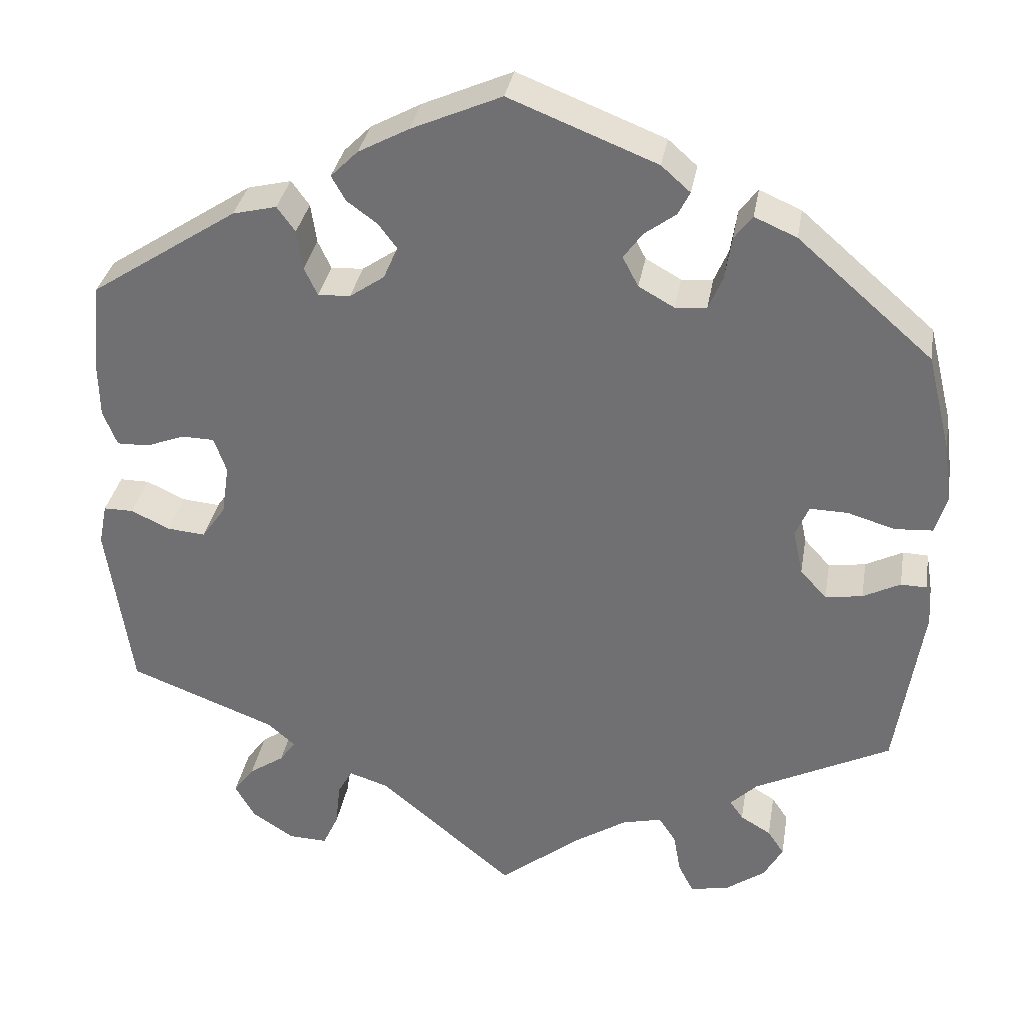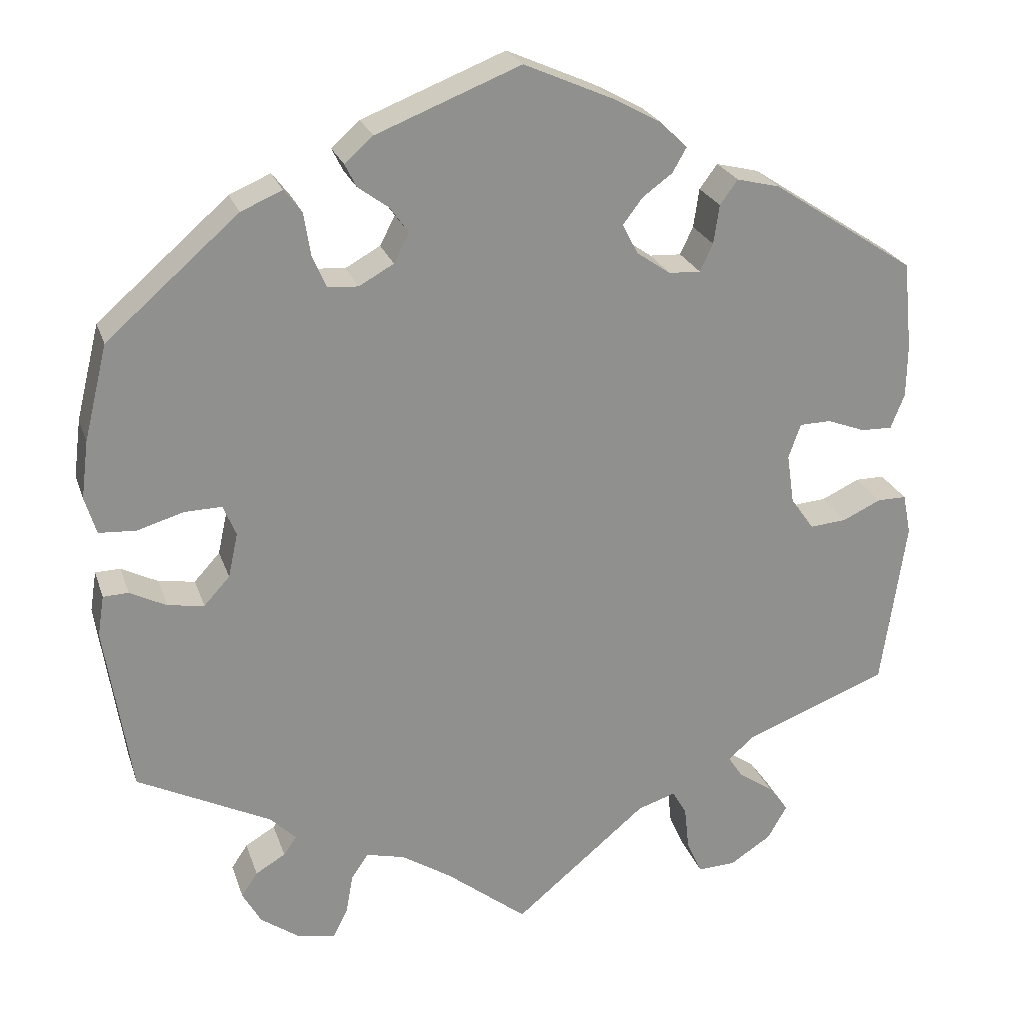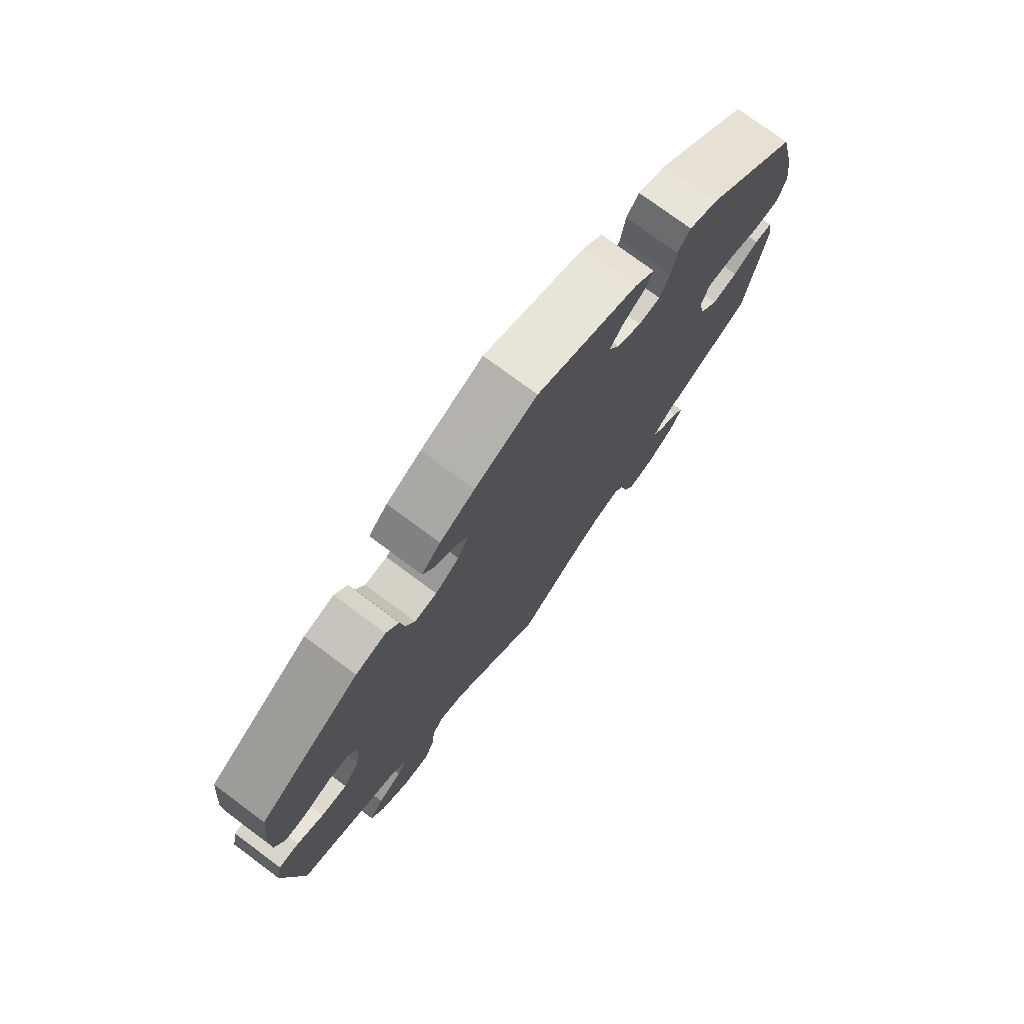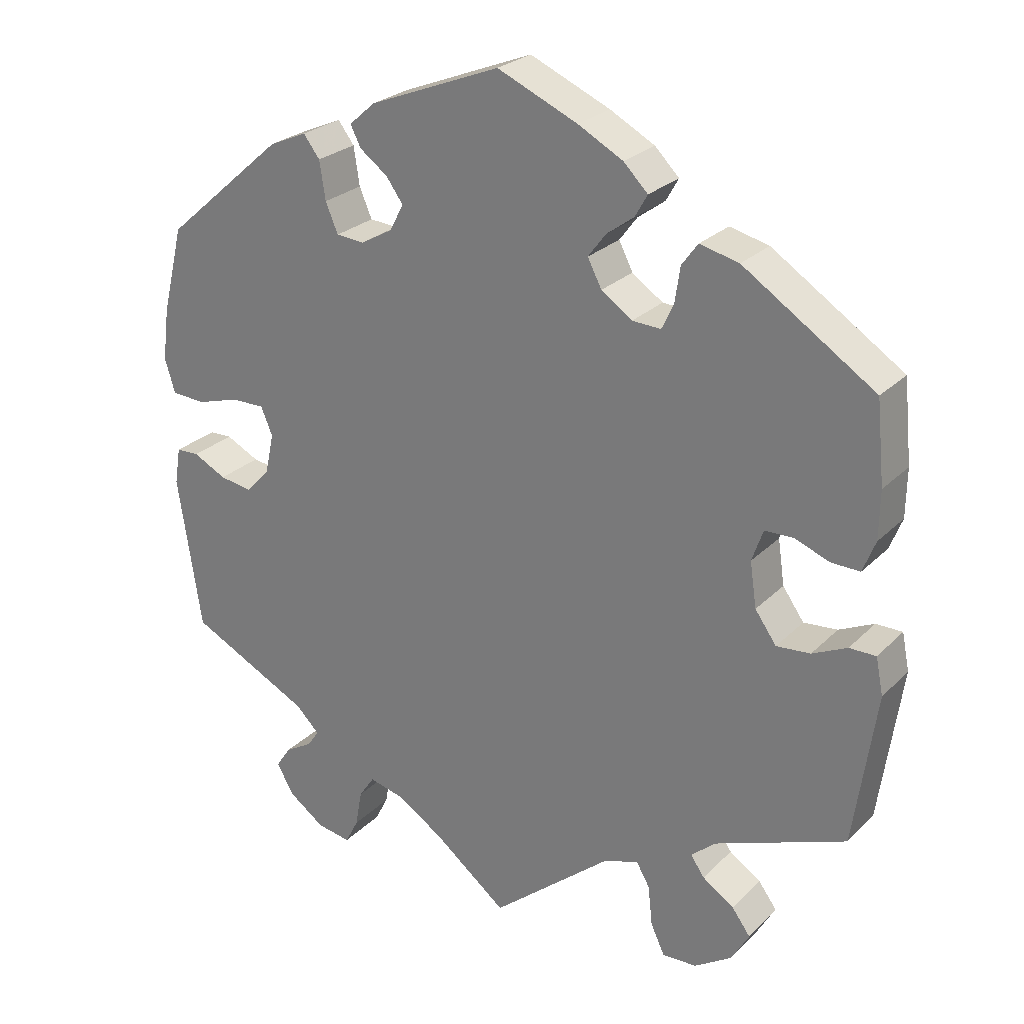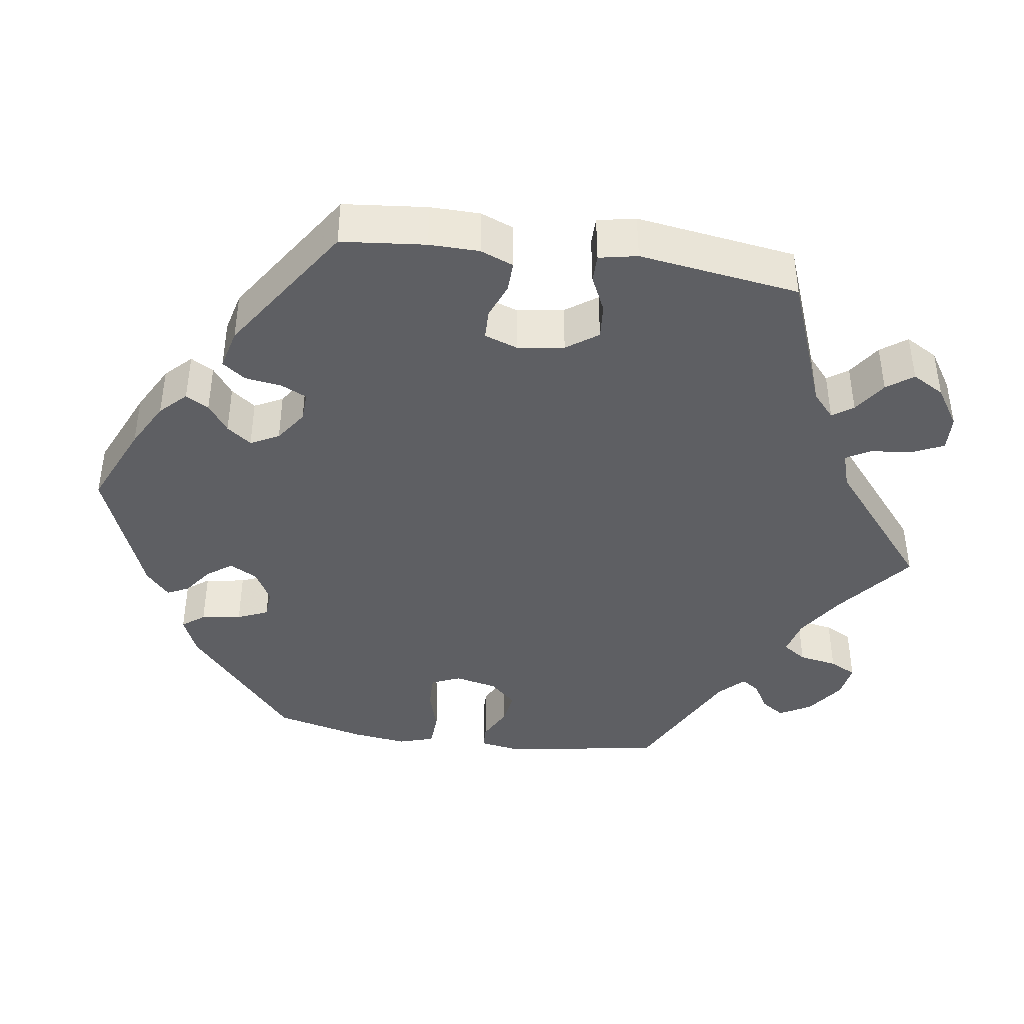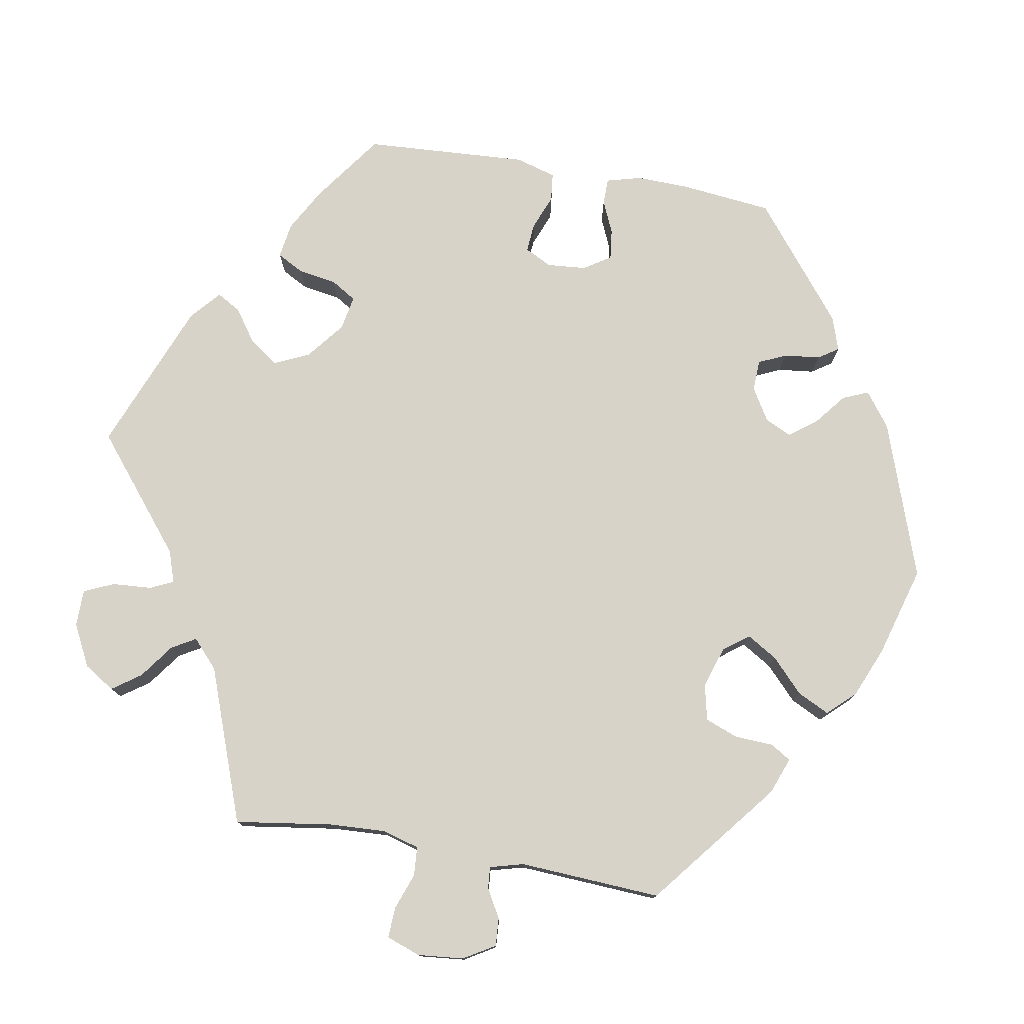
<metadata>
{"format":"obj","ext":"obj","renderer":"f3d","projection":"perspective","resolution":1024,"background":"white","views":[{"elev":33.5,"azim":-170.3,"up":"+Z"},{"elev":24.2,"azim":-16.4,"up":"+Z"},{"elev":75.7,"azim":126.6,"up":"+Z"},{"elev":25.7,"azim":33.5,"up":"+Z"},{"elev":-41.3,"azim":81.7,"up":"+Y"},{"elev":76.9,"azim":-140.1,"up":"+Y"}]}
</metadata>
<code>
v 0.108 0.07 0.53
v 0.169 0.07 0.497
v 0.202 0.07 0.464
v 0.185 0.07 0.434
v 0.148 0.07 0.407
v 0.124 0.07 0.375
v 0.143 0.07 0.338
v 0.185 0.07 0.309
v 0.224 0.07 0.307
v 0.24 0.07 0.341
v 0.247 0.07 0.389
v 0.269 0.07 0.419
v 0.322 0.07 0.406
v 0.5 0.07 0.289
v 0.511 0.07 0.179
v 0.51 0.07 0.114
v 0.493 0.07 0.071
v 0.454 0.07 0.072
v 0.407 0.07 0.09
v 0.368 0.07 0.089
v 0.353 0.07 0.046
v 0.362 0.07 -0.015
v 0.391 0.07 -0.056
v 0.437 0.07 -0.052
v 0.484 0.07 -0.03
v 0.52 0.07 -0.03
v 0.53 0.07 -0.08
v 0.5 0.07 -0.289
v 0.322 0.07 -0.357
v 0.289 0.07 -0.386
v 0.308 0.07 -0.413
v 0.351 0.07 -0.442
v 0.376 0.07 -0.476
v 0.352 0.07 -0.518
v 0.301 0.07 -0.551
v 0.254 0.07 -0.553
v 0.235 0.07 -0.512
v 0.229 0.07 -0.457
v 0.211 0.07 -0.426
v 0.164 0.07 -0.441
v 0 0.07 -0.578
v -0.1 0.07 -0.499
v -0.162 0.07 -0.459
v -0.21 0.07 -0.447
v -0.231 0.07 -0.478
v -0.24 0.07 -0.528
v -0.258 0.07 -0.563
v -0.304 0.07 -0.555
v -0.353 0.07 -0.52
v -0.376 0.07 -0.479
v -0.356 0.07 -0.449
v -0.319 0.07 -0.427
v -0.303 0.07 -0.404
v -0.335 0.07 -0.372
v -0.5 0.07 -0.289
v -0.532 0.07 -0.08
v -0.524 0.07 -0.03
v -0.493 0.07 -0.029
v -0.448 0.07 -0.052
v -0.403 0.07 -0.059
v -0.371 0.07 -0.024
v -0.359 0.07 0.031
v -0.375 0.07 0.069
v -0.421 0.07 0.068
v -0.478 0.07 0.051
v -0.524 0.07 0.054
v -0.538 0.07 0.1
v -0.529 0.07 0.171
v -0.5 0.07 0.289
v -0.337 0.07 0.431
v -0.286 0.07 0.453
v -0.264 0.07 0.424
v -0.256 0.07 0.372
v -0.239 0.07 0.332
v -0.201 0.07 0.329
v -0.158 0.07 0.353
v -0.139 0.07 0.389
v -0.162 0.07 0.421
v -0.2 0.07 0.449
v -0.214 0.07 0.477
v -0.179 0.07 0.508
v -0.001 0.07 0.578
v 0.108 0 0.53
v 0.169 0 0.497
v 0.202 0 0.464
v 0.185 0 0.434
v 0.148 0 0.407
v 0.124 0 0.375
v 0.143 0 0.338
v 0.185 0 0.309
v 0.224 0 0.307
v 0.24 0 0.341
v 0.247 0 0.389
v 0.269 0 0.419
v 0.322 0 0.406
v 0.5 0 0.289
v 0.511 0 0.179
v 0.51 0 0.114
v 0.493 0 0.071
v 0.454 0 0.072
v 0.407 0 0.09
v 0.368 0 0.089
v 0.353 0 0.046
v 0.362 0 -0.015
v 0.391 0 -0.056
v 0.437 0 -0.052
v 0.484 0 -0.03
v 0.52 0 -0.03
v 0.53 0 -0.08
v 0.5 0 -0.289
v 0.322 0 -0.357
v 0.289 0 -0.386
v 0.308 0 -0.413
v 0.351 0 -0.442
v 0.376 0 -0.476
v 0.352 0 -0.518
v 0.301 0 -0.551
v 0.254 0 -0.553
v 0.235 0 -0.512
v 0.229 0 -0.457
v 0.211 0 -0.426
v 0.164 0 -0.441
v 0 0 -0.578
v -0.1 0 -0.499
v -0.162 0 -0.459
v -0.21 0 -0.447
v -0.231 0 -0.478
v -0.24 0 -0.528
v -0.258 0 -0.563
v -0.304 0 -0.555
v -0.353 0 -0.52
v -0.376 0 -0.479
v -0.356 0 -0.449
v -0.319 0 -0.427
v -0.303 0 -0.404
v -0.335 0 -0.372
v -0.5 0 -0.289
v -0.532 0 -0.08
v -0.524 0 -0.03
v -0.493 0 -0.029
v -0.448 0 -0.052
v -0.403 0 -0.059
v -0.371 0 -0.024
v -0.359 0 0.031
v -0.375 0 0.069
v -0.421 0 0.068
v -0.478 0 0.051
v -0.524 0 0.054
v -0.538 0 0.1
v -0.529 0 0.171
v -0.5 0 0.289
v -0.337 0 0.431
v -0.286 0 0.453
v -0.264 0 0.424
v -0.256 0 0.372
v -0.239 0 0.332
v -0.201 0 0.329
v -0.158 0 0.353
v -0.139 0 0.389
v -0.162 0 0.421
v -0.2 0 0.449
v -0.214 0 0.477
v -0.179 0 0.508
v -0.001 0 0.578
f 78 79 80 81
f 77 78 81 82
f 76 77 82 1
f 70 71 72 73
f 70 73 74
f 69 70 74
f 68 69 74 75
f 64 65 66 67
f 63 64 67 68
f 56 57 58 59
f 54 55 56 59
f 53 54 59 60
f 49 50 51 52
f 49 52 53
f 48 49 53
f 45 46 47 48
f 44 45 48 53
f 43 44 53 60
f 40 41 42
f 39 40 42 43
f 35 36 37 38
f 35 38 39
f 34 35 39
f 31 32 33 34
f 30 31 34 39
f 29 30 39 43
f 24 25 26 27
f 23 24 27 28
f 22 23 28 29
f 16 17 18 19
f 16 19 20
f 15 16 20
f 14 15 20
f 13 14 20
f 10 11 12 13
f 9 10 13 20
f 8 9 20 21
f 2 3 4 5
f 76 1 2 5
f 75 76 5 6
f 63 68 75 6
f 29 43 60 61
f 29 61 62
f 7 8 21 22
f 7 22 29 62
f 6 7 62 63
f 163 162 161 160
f 164 163 160 159
f 83 164 159 158
f 155 154 153 152
f 156 155 152
f 156 152 151
f 157 156 151 150
f 149 148 147 146
f 150 149 146 145
f 141 140 139 138
f 141 138 137 136
f 142 141 136 135
f 134 133 132 131
f 135 134 131
f 135 131 130
f 130 129 128 127
f 135 130 127 126
f 142 135 126 125
f 124 123 122
f 125 124 122 121
f 120 119 118 117
f 121 120 117
f 121 117 116
f 116 115 114 113
f 121 116 113 112
f 125 121 112 111
f 109 108 107 106
f 110 109 106 105
f 111 110 105 104
f 101 100 99 98
f 102 101 98
f 102 98 97
f 102 97 96
f 102 96 95
f 95 94 93 92
f 102 95 92 91
f 103 102 91 90
f 87 86 85 84
f 87 84 83 158
f 88 87 158 157
f 88 157 150 145
f 143 142 125 111
f 144 143 111
f 104 103 90 89
f 144 111 104 89
f 145 144 89 88
f 1 83 84 2
f 2 84 85 3
f 3 85 86 4
f 4 86 87 5
f 5 87 88 6
f 6 88 89 7
f 7 89 90 8
f 8 90 91 9
f 9 91 92 10
f 10 92 93 11
f 11 93 94 12
f 12 94 95 13
f 13 95 96 14
f 14 96 97 15
f 15 97 98 16
f 16 98 99 17
f 17 99 100 18
f 18 100 101 19
f 19 101 102 20
f 20 102 103 21
f 21 103 104 22
f 22 104 105 23
f 23 105 106 24
f 24 106 107 25
f 25 107 108 26
f 26 108 109 27
f 27 109 110 28
f 28 110 111 29
f 29 111 112 30
f 30 112 113 31
f 31 113 114 32
f 32 114 115 33
f 33 115 116 34
f 34 116 117 35
f 35 117 118 36
f 36 118 119 37
f 37 119 120 38
f 38 120 121 39
f 39 121 122 40
f 40 122 123 41
f 41 123 124 42
f 42 124 125 43
f 43 125 126 44
f 44 126 127 45
f 45 127 128 46
f 46 128 129 47
f 47 129 130 48
f 48 130 131 49
f 49 131 132 50
f 50 132 133 51
f 51 133 134 52
f 52 134 135 53
f 53 135 136 54
f 54 136 137 55
f 55 137 138 56
f 56 138 139 57
f 57 139 140 58
f 58 140 141 59
f 59 141 142 60
f 60 142 143 61
f 61 143 144 62
f 62 144 145 63
f 63 145 146 64
f 64 146 147 65
f 65 147 148 66
f 66 148 149 67
f 67 149 150 68
f 68 150 151 69
f 69 151 152 70
f 70 152 153 71
f 71 153 154 72
f 72 154 155 73
f 73 155 156 74
f 74 156 157 75
f 75 157 158 76
f 76 158 159 77
f 77 159 160 78
f 78 160 161 79
f 79 161 162 80
f 80 162 163 81
f 81 163 164 82
f 82 164 83 1

</code>
